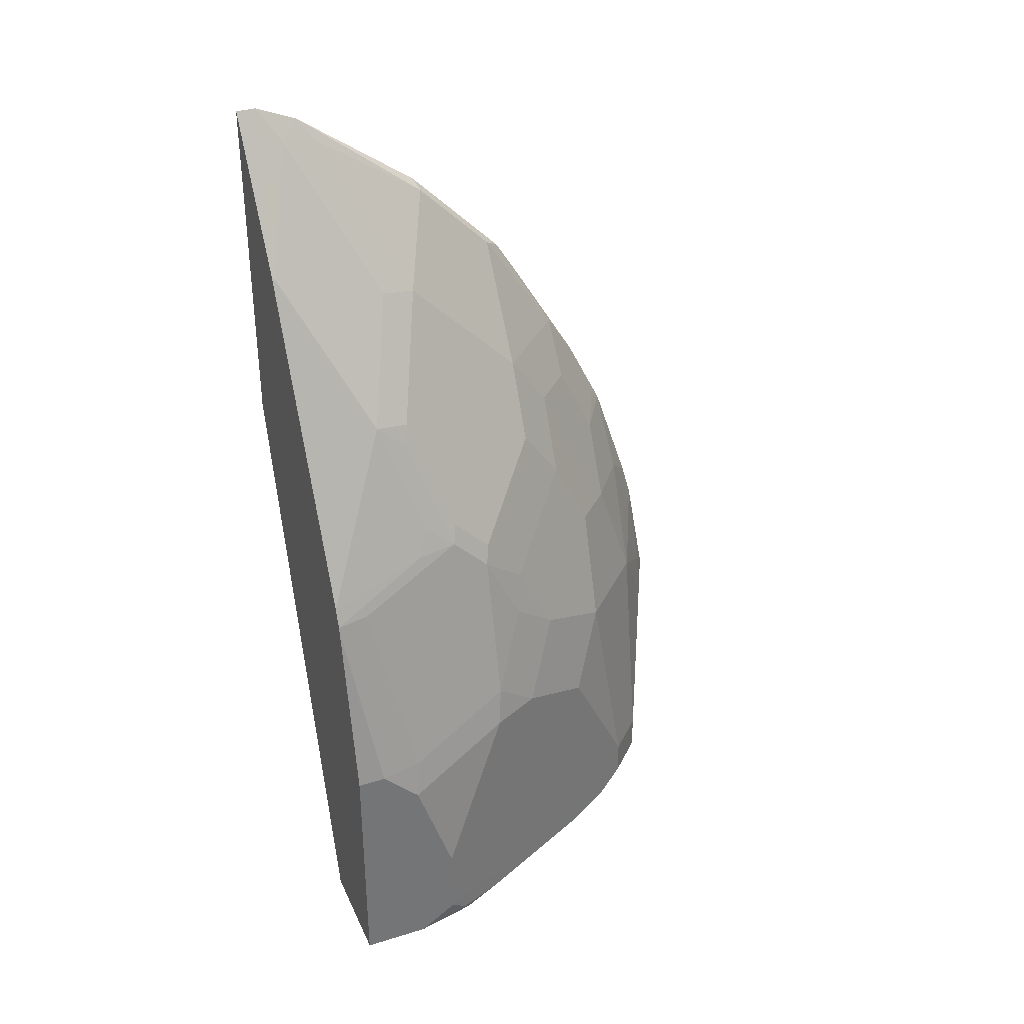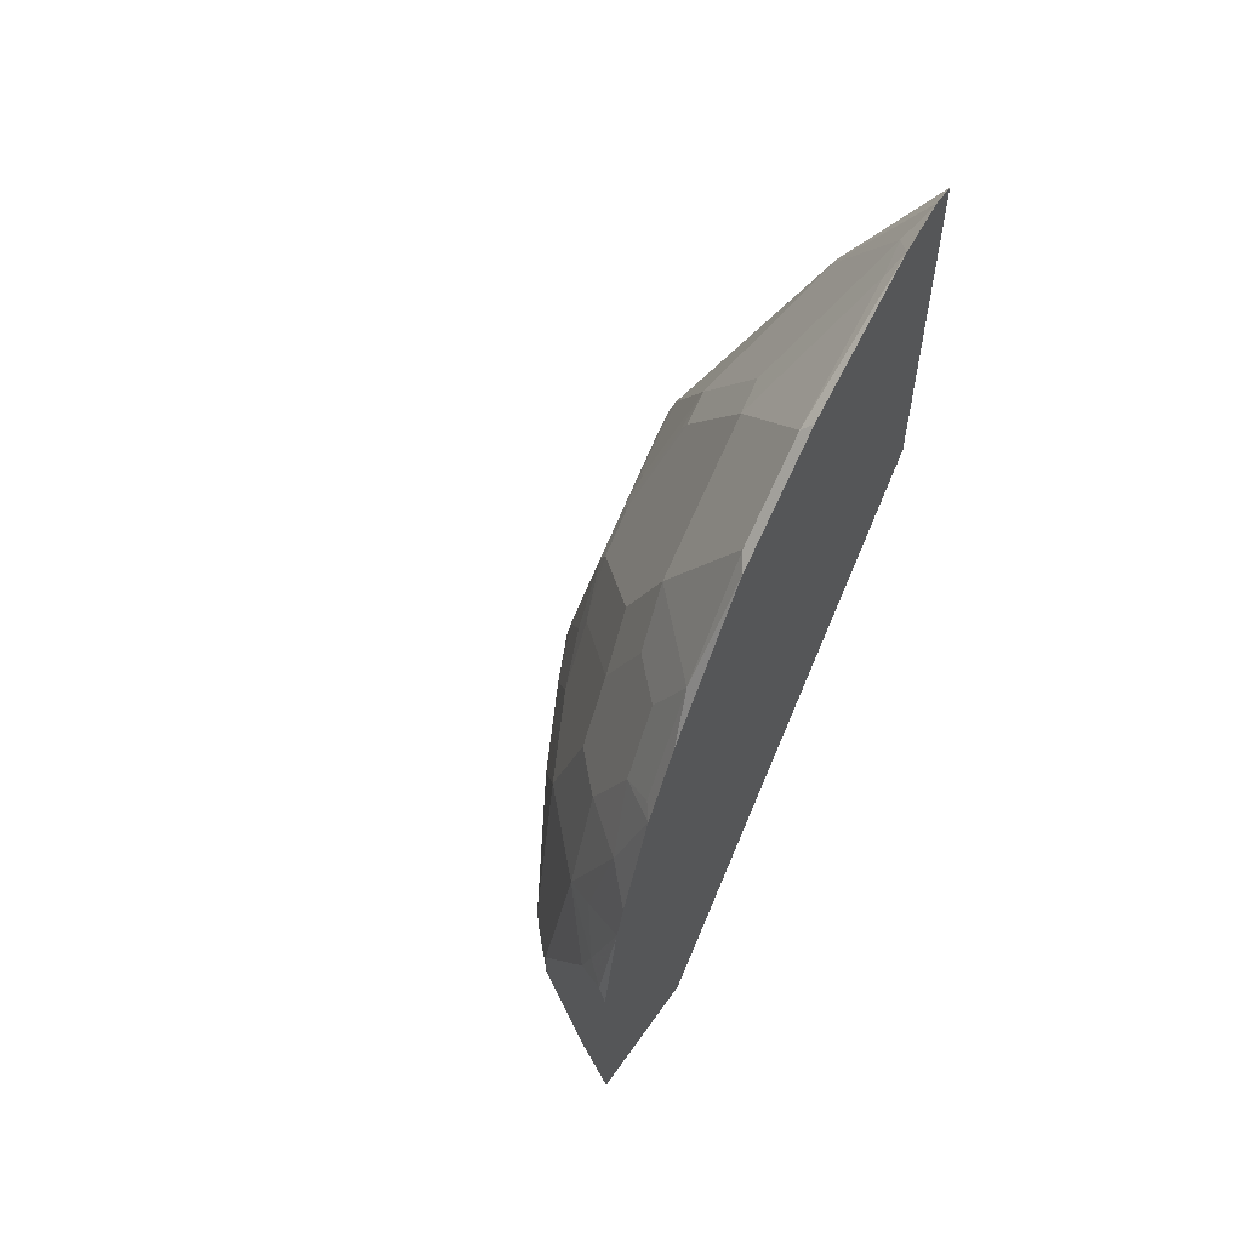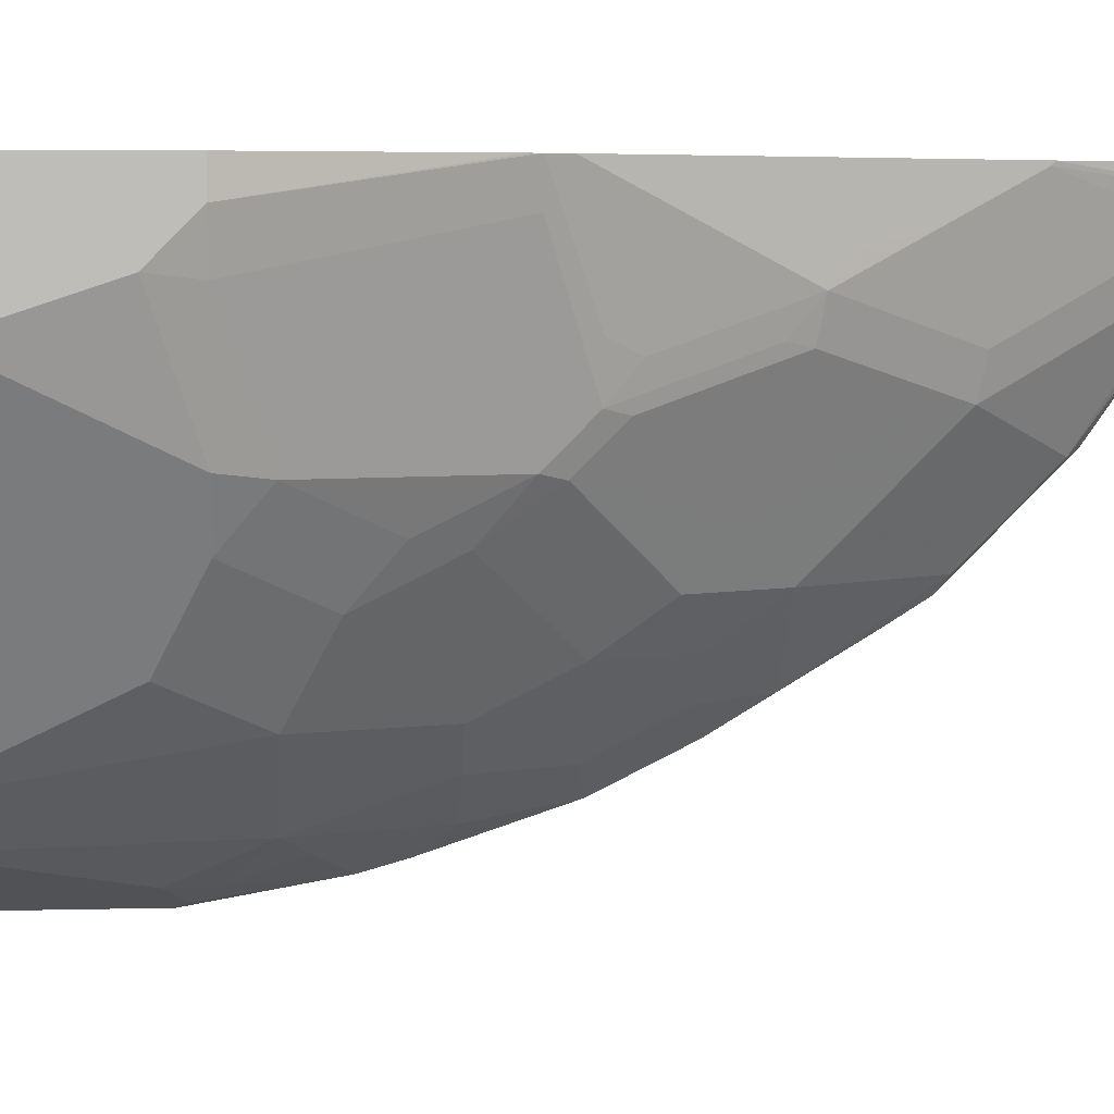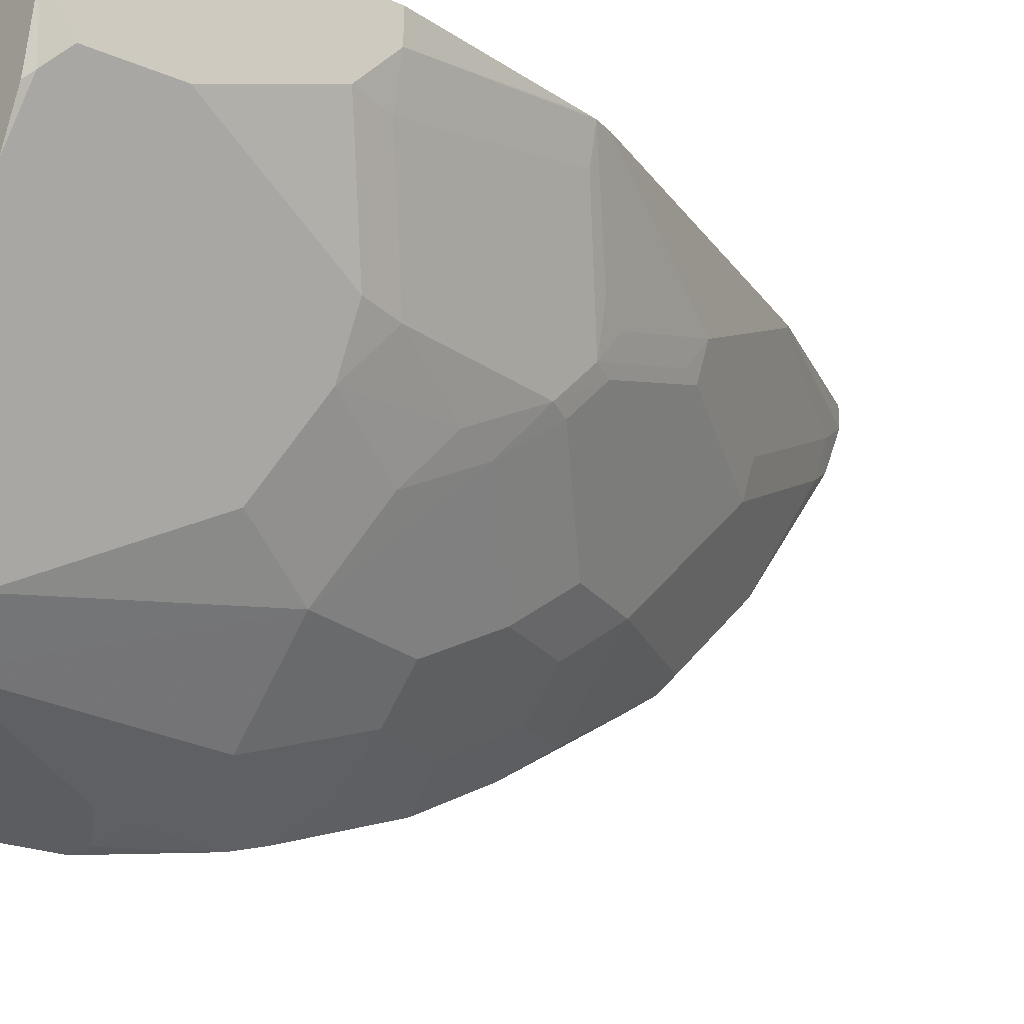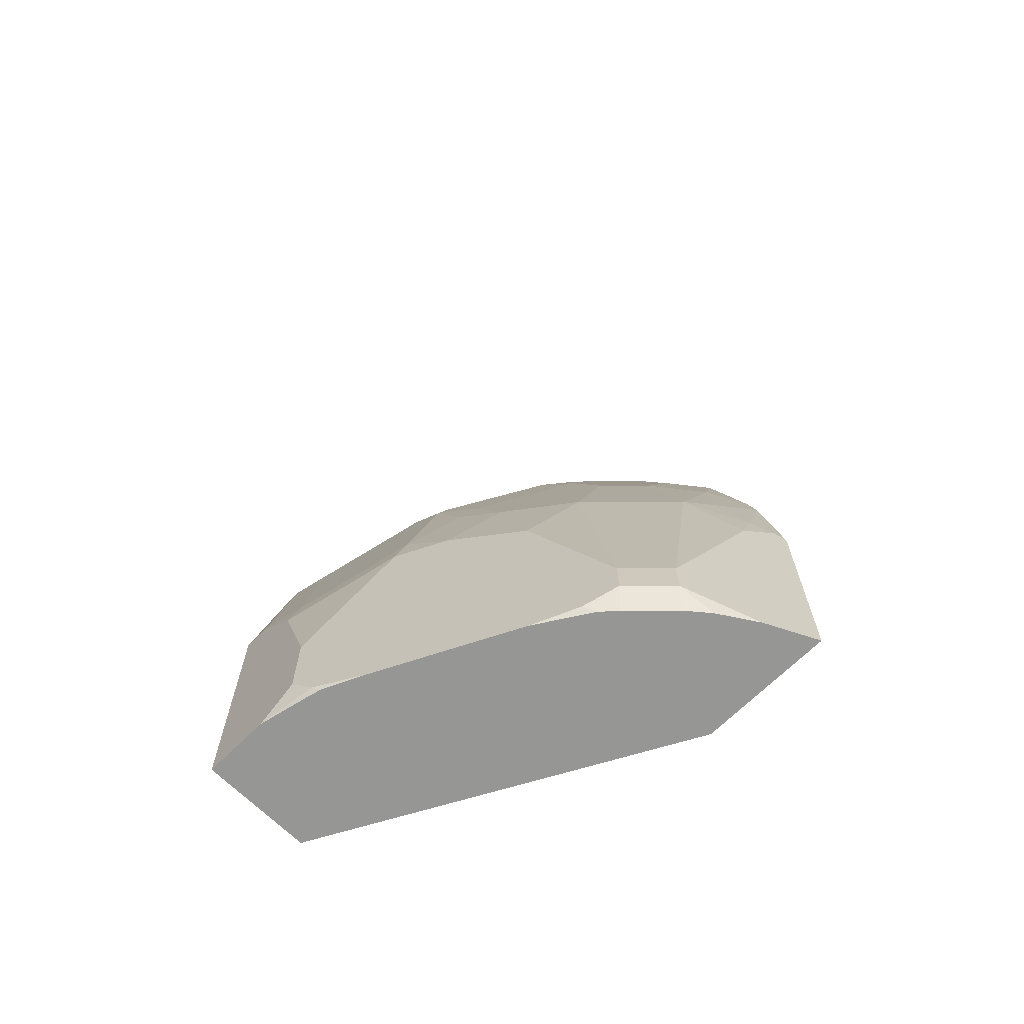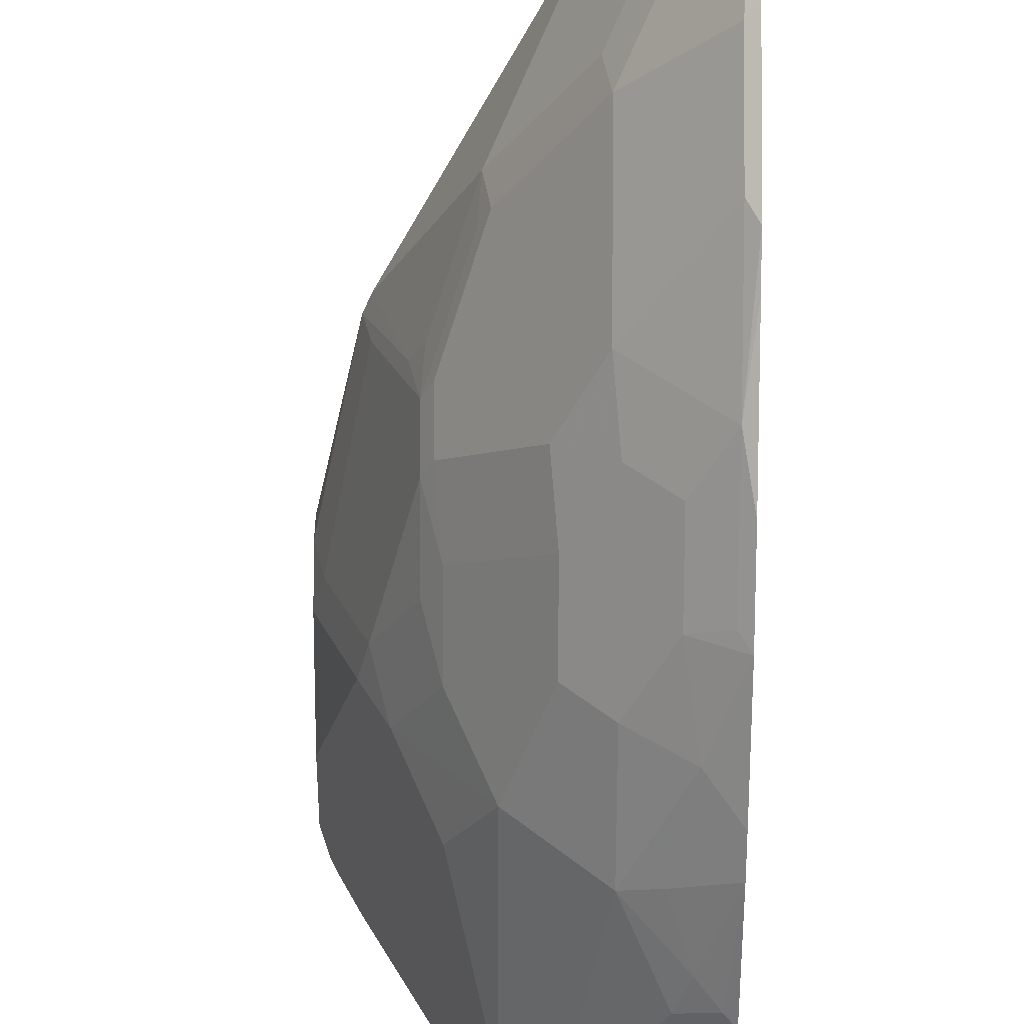
<metadata>
{"format":"obj","ext":"obj","renderer":"f3d","projection":"perspective","resolution":1024,"background":"white","views":[{"elev":34.8,"azim":67.8,"up":"+Y"},{"elev":58.0,"azim":-145.3,"up":"+Y"},{"elev":5.3,"azim":85.2,"up":"+Z"},{"elev":-20.2,"azim":50.7,"up":"+Z"},{"elev":-67.7,"azim":135.0,"up":"+Y"},{"elev":-49.9,"azim":179.7,"up":"+Z"}]}
</metadata>
<code>
v 0.1729 -0.05182 -0.02614
v 0.223 -0.1312 -0.02614
v 0.1729 -0.05182 -0.03708
v 0.1729 -0.2426 -0.02614
v 0.2379 -0.161 -0.02614
v 0.2379 -0.161 -0.035
v 0.2449 -0.175 -0.049
v 0.2239 -0.133 -0.02801
v 0.1819 -0.07002 -0.049
v 0.1729 -0.06166 -0.06053
v 0.1729 -0.56 -0.2179
v 0.2749 -0.56 -0.02614
v 0.2468 -0.1787 -0.02614
v 0.2589 -0.2029 -0.05598
v 0.2659 -0.217 -0.06998
v 0.2239 -0.154 -0.09099
v 0.1784 -0.0735 -0.06824
v 0.1784 -0.1155 -0.1312
v 0.1729 -0.1099 -0.1284
v 0.1729 -0.56 -0.2914
v 0.3359 -0.56 -0.02614
v 0.3097 -0.3046 -0.02614
v 0.2729 -0.2309 -0.06299
v 0.2869 -0.2799 -0.09099
v 0.2676 -0.2309 -0.0866
v 0.2624 -0.2204 -0.08922
v 0.2204 -0.1575 -0.1102
v 0.1729 -0.1211 -0.1396
v 0.1784 -0.1365 -0.1522
v 0.1729 -0.4359 -0.2914
v 0.2204 -0.5143 -0.2676
v 0.2379 -0.5458 -0.2589
v 0.2005 -0.56 -0.2776
v 0.3359 -0.56 -0.06299
v 0.3359 -0.4198 -0.02614
v 0.3137 -0.3149 -0.02614
v 0.2939 -0.2939 -0.08398
v 0.2886 -0.2939 -0.1076
v 0.2414 -0.1995 -0.1102
v 0.2834 -0.2834 -0.1102
v 0.2204 -0.1995 -0.1522
v 0.1729 -0.163 -0.1815
v 0.1784 -0.1575 -0.1732
v 0.1729 -0.3716 -0.2801
v 0.1784 -0.4303 -0.2886
v 0.1959 -0.4408 -0.2799
v 0.2379 -0.5248 -0.2589
v 0.2589 -0.5458 -0.2379
v 0.2542 -0.56 -0.2332
v 0.2332 -0.56 -0.2542
v 0.2211 -0.56 -0.2642
v 0.3297 -0.56 -0.09078
v 0.3306 -0.5563 -0.09447
v 0.3359 -0.5458 -0.08398
v 0.3359 -0.4198 -0.04199
v 0.3149 -0.32 -0.02614
v 0.3096 -0.3149 -0.04463
v 0.2886 -0.3149 -0.1286
v 0.2414 -0.2414 -0.1522
v 0.2834 -0.3044 -0.1312
v 0.2204 -0.2204 -0.1732
v 0.1784 -0.2204 -0.2152
v 0.1729 -0.1827 -0.1938
v 0.1729 -0.3519 -0.2746
v 0.1889 -0.3359 -0.2598
v 0.1994 -0.3883 -0.2676
v 0.1889 -0.4198 -0.2808
v 0.2169 -0.3988 -0.2589
v 0.2589 -0.5248 -0.2379
v 0.2589 -0.3988 -0.2169
v 0.2729 -0.5458 -0.2099
v 0.2676 -0.5563 -0.2204
v 0.2621 -0.56 -0.2241
v 0.3279 -0.56 -0.09818
v 0.3171 -0.56 -0.1214
v 0.3149 -0.56 -0.126
v 0.3102 -0.56 -0.1354
v 0.3219 -0.5458 -0.112
v 0.3359 -0.5038 -0.08398
v 0.3359 -0.4408 -0.06299
v 0.3306 -0.4198 -0.06562
v 0.2886 -0.3568 -0.1496
v 0.2799 -0.3359 -0.154
v 0.3096 -0.3988 -0.1286
v 0.2414 -0.2624 -0.1732
v 0.2624 -0.2834 -0.1522
v 0.2169 -0.2519 -0.1959
v 0.1729 -0.247 -0.2326
v 0.1959 -0.2519 -0.2169
v 0.1784 -0.2834 -0.2466
v 0.1729 -0.289 -0.2536
v 0.1959 -0.2939 -0.2379
v 0.2169 -0.3359 -0.2379
v 0.2379 -0.3359 -0.2169
v 0.2729 -0.5248 -0.2099
v 0.2799 -0.4408 -0.1959
v 0.3009 -0.4198 -0.154
v 0.2799 -0.3778 -0.1749
v 0.3009 -0.56 -0.154
v 0.2822 -0.56 -0.1914
v 0.2799 -0.56 -0.1959
v 0.3219 -0.5038 -0.112
v 0.3149 -0.4198 -0.126
v 0.2379 -0.2939 -0.1959
f 47 68 70
f 53 75 76
f 47 70 69
f 48 71 72
f 48 72 73
f 48 73 49
f 48 69 95
f 48 95 71
f 52 74 53
f 53 74 75
f 55 80 81
f 53 77 54
f 54 77 78
f 54 78 102
f 54 102 79
f 55 81 57
f 57 81 58
f 58 82 83
f 58 83 60
f 58 81 84
f 58 84 82
f 59 60 85
f 53 76 77
f 46 68 47
f 40 60 59
f 45 67 46
f 60 86 85
f 32 69 48
f 34 52 53
f 34 53 54
f 35 55 56
f 36 57 38
f 36 38 37
f 36 56 55
f 36 55 57
f 38 57 58
f 46 67 68
f 38 58 40
f 40 58 60
f 41 59 85
f 41 85 61
f 42 43 62
f 42 62 63
f 43 61 62
f 44 64 65
f 44 65 66
f 44 66 67
f 44 67 45
f 39 40 59
f 60 83 86
f 72 100 101
f 61 85 87
f 77 99 78
f 78 99 97
f 78 97 102
f 79 102 97
f 79 97 103
f 79 103 80
f 80 103 84
f 80 84 81
f 82 84 97
f 82 97 98
f 72 101 73
f 82 98 83
f 83 104 85
f 83 85 86
f 84 103 97
f 85 104 87
f 87 104 94
f 87 94 93
f 87 93 89
f 89 93 92
f 90 92 91
f 32 47 69
f 83 94 104
f 61 87 62
f 72 99 100
f 71 95 97
f 62 88 63
f 62 87 89
f 62 89 92
f 62 92 90
f 62 90 91
f 62 91 88
f 64 91 65
f 65 91 92
f 65 92 93
f 65 93 68
f 71 97 99
f 65 68 66
f 68 93 94
f 68 94 70
f 69 70 96
f 69 96 97
f 69 97 95
f 70 98 97
f 70 97 96
f 70 94 83
f 70 83 98
f 71 99 72
f 66 68 67
f 32 51 33
f 11 50 49
f 32 49 50
f 3 9 10
f 3 8 9
f 4 11 12
f 5 13 6
f 6 13 14
f 6 14 7
f 7 14 15
f 7 15 16
f 7 16 9
f 7 9 8
f 9 17 10
f 9 16 27
f 9 27 17
f 10 17 18
f 10 18 19
f 11 20 33
f 11 33 51
f 11 51 50
f 32 50 51
f 11 49 73
f 11 73 101
f 2 8 3
f 2 7 8
f 2 6 7
f 2 5 6
f 1 2 3
f 1 3 10
f 1 10 19
f 1 19 28
f 1 28 42
f 1 42 63
f 1 88 91
f 1 91 64
f 1 64 44
f 1 44 30
f 11 101 100
f 1 30 20
f 1 11 4
f 1 4 12
f 1 12 21
f 1 21 35
f 1 35 56
f 1 56 36
f 1 36 22
f 1 22 13
f 1 13 5
f 1 5 2
f 1 20 11
f 11 100 99
f 1 63 88
f 11 77 76
f 21 55 35
f 22 36 37
f 22 37 24
f 22 24 23
f 24 37 38
f 25 38 40
f 25 40 26
f 26 39 27
f 26 40 39
f 27 39 59
f 21 80 55
f 27 59 41
f 28 29 42
f 29 43 42
f 29 41 61
f 29 61 43
f 30 44 45
f 30 45 46
f 30 47 31
f 31 47 32
f 32 48 49
f 11 99 77
f 27 41 29
f 21 79 80
f 30 46 47
f 21 34 54
f 21 54 79
f 11 75 74
f 11 74 52
f 11 34 21
f 11 21 12
f 13 22 14
f 14 23 15
f 14 22 23
f 15 23 24
f 15 24 38
f 11 52 34
f 15 25 26
f 20 32 33
f 15 38 25
f 20 31 32
f 20 30 31
f 18 29 28
f 11 76 75
f 18 28 19
f 17 27 18
f 15 27 16
f 18 27 29
f 15 26 27

</code>
